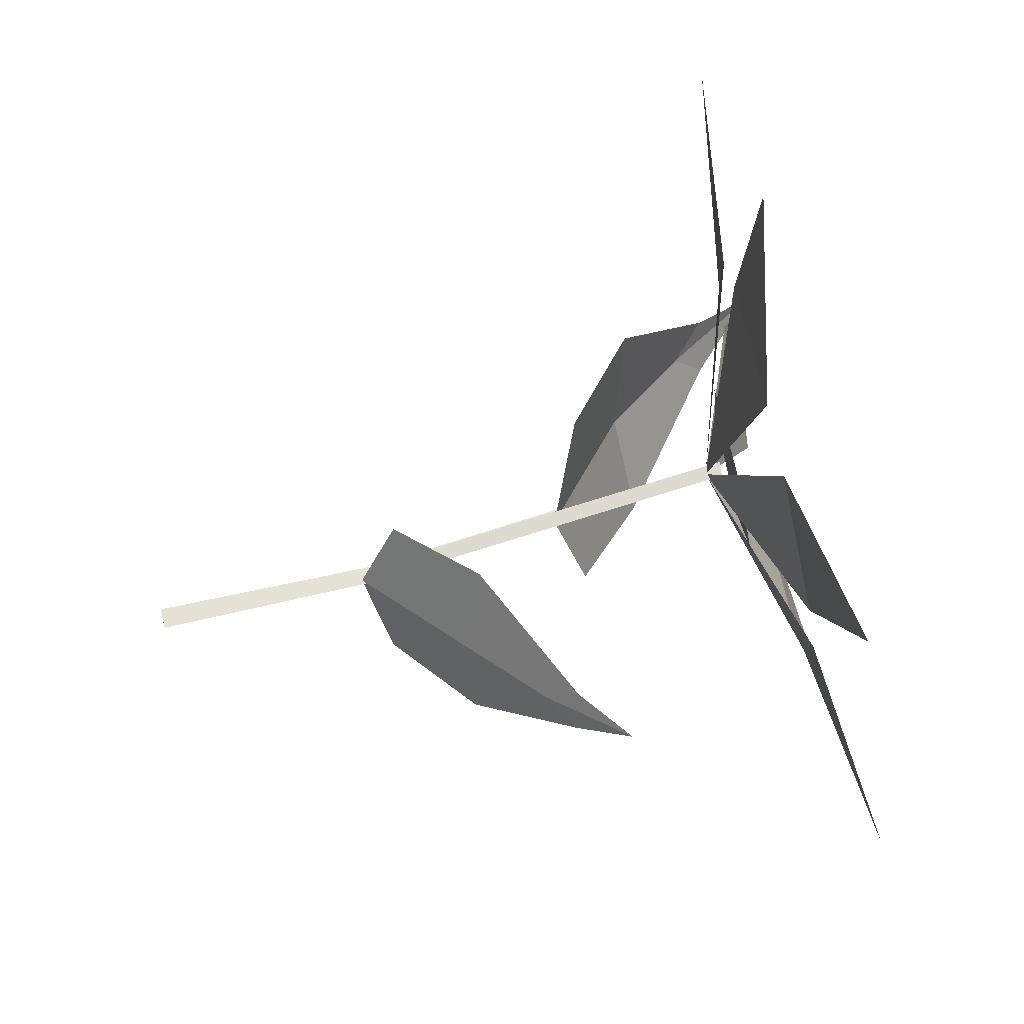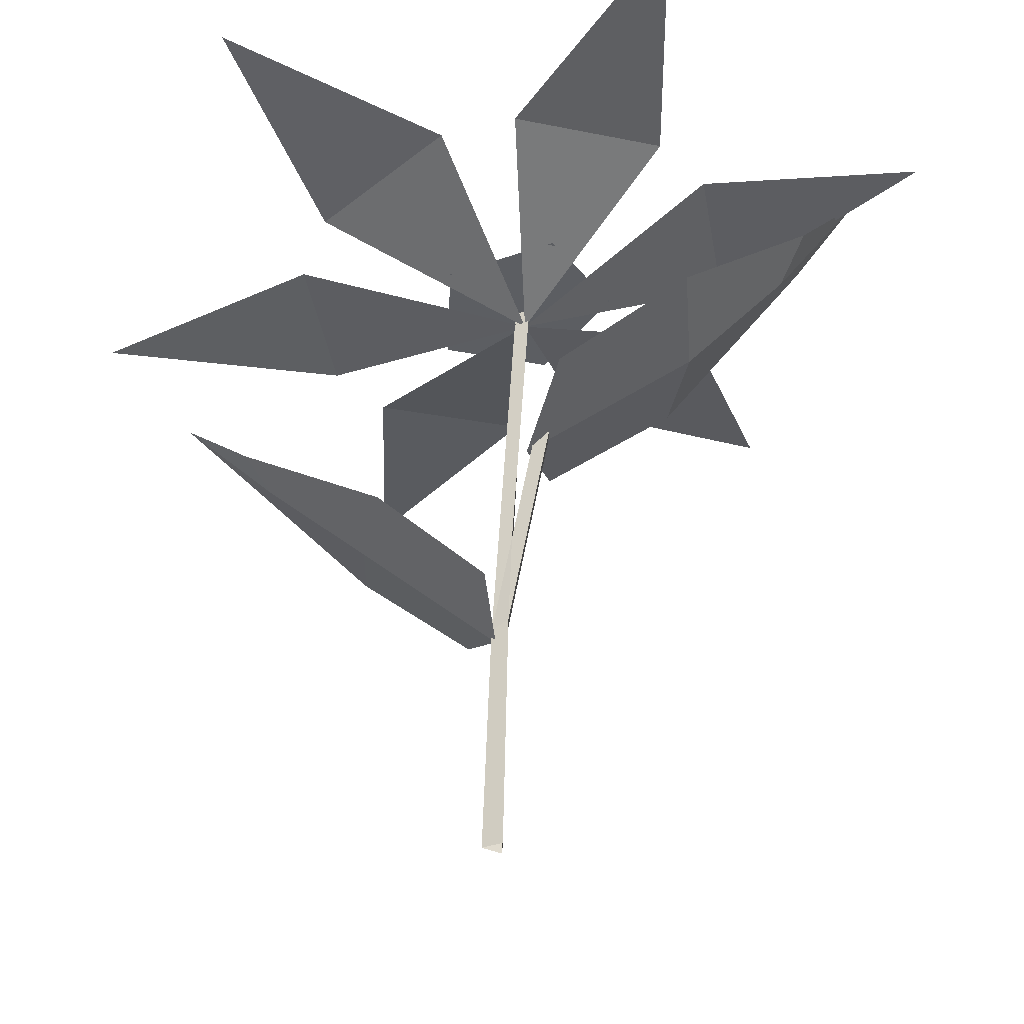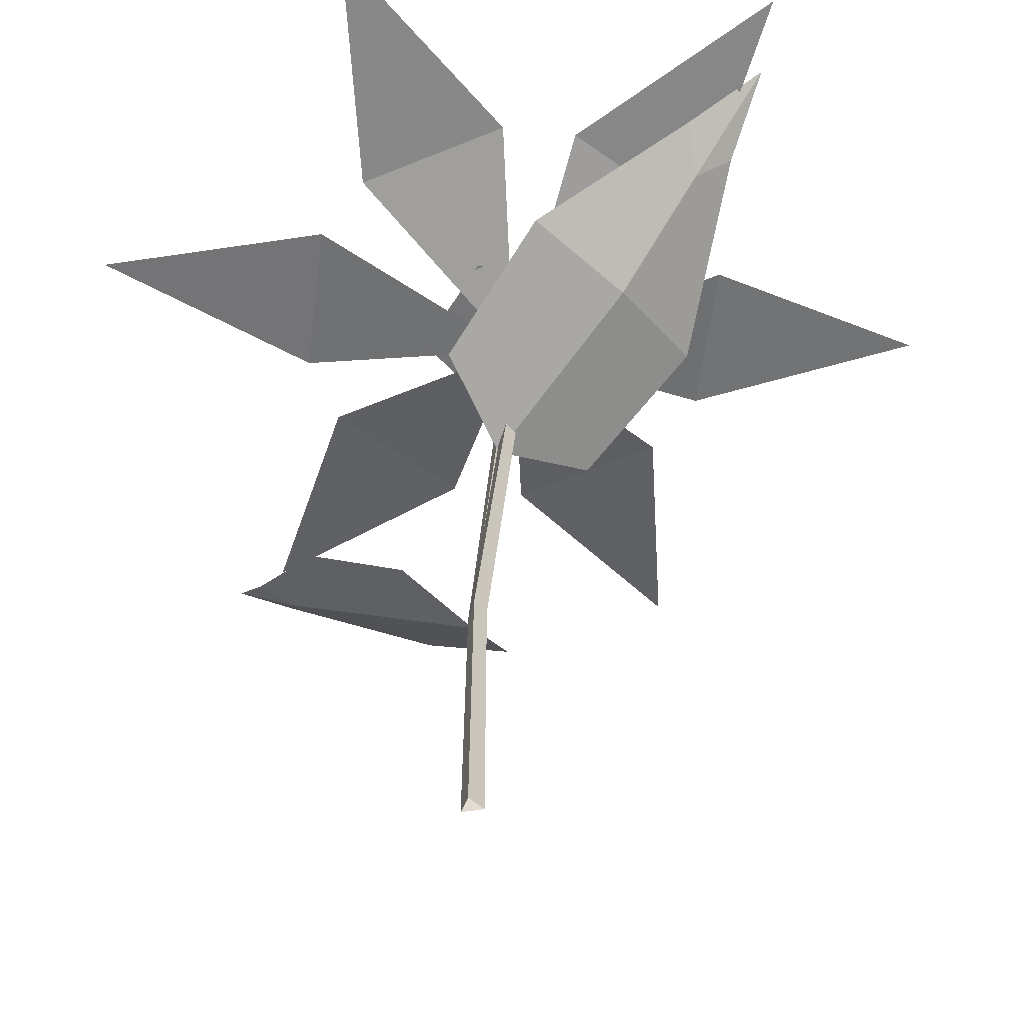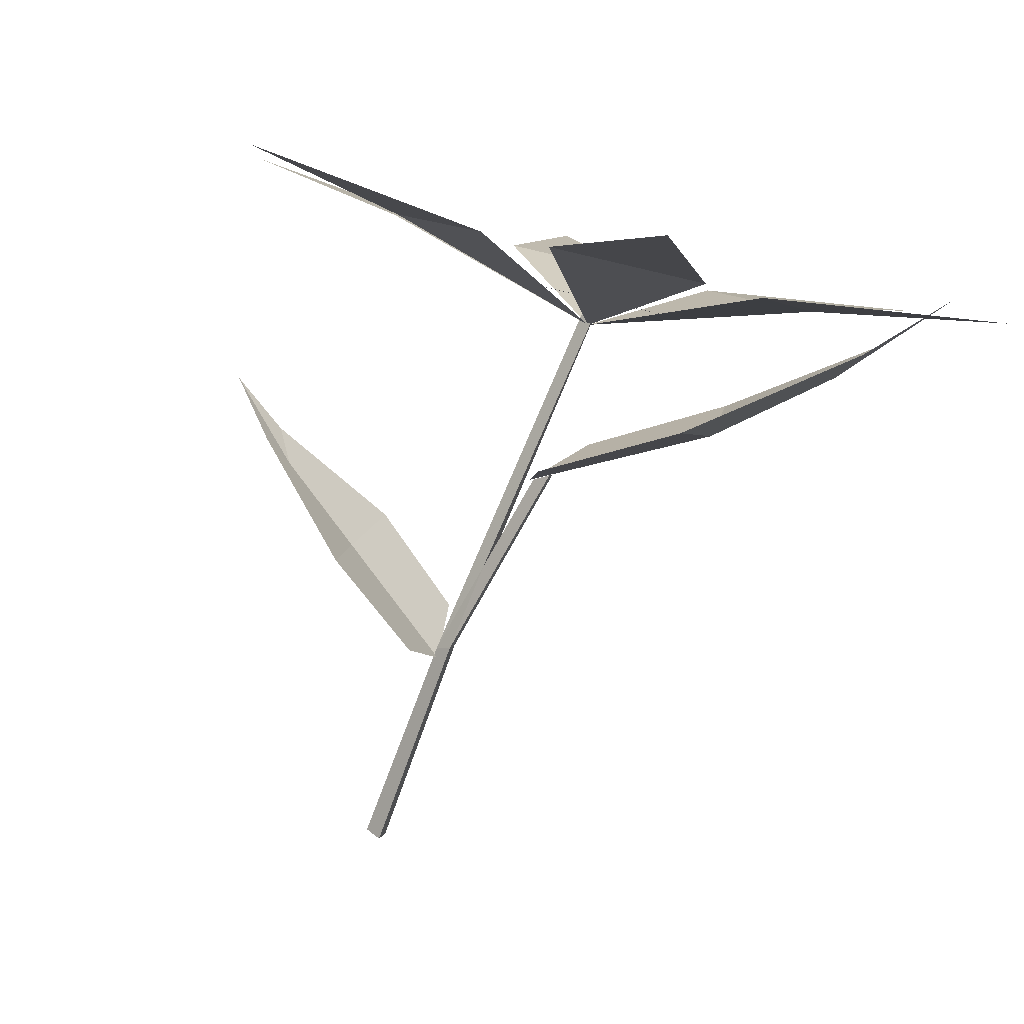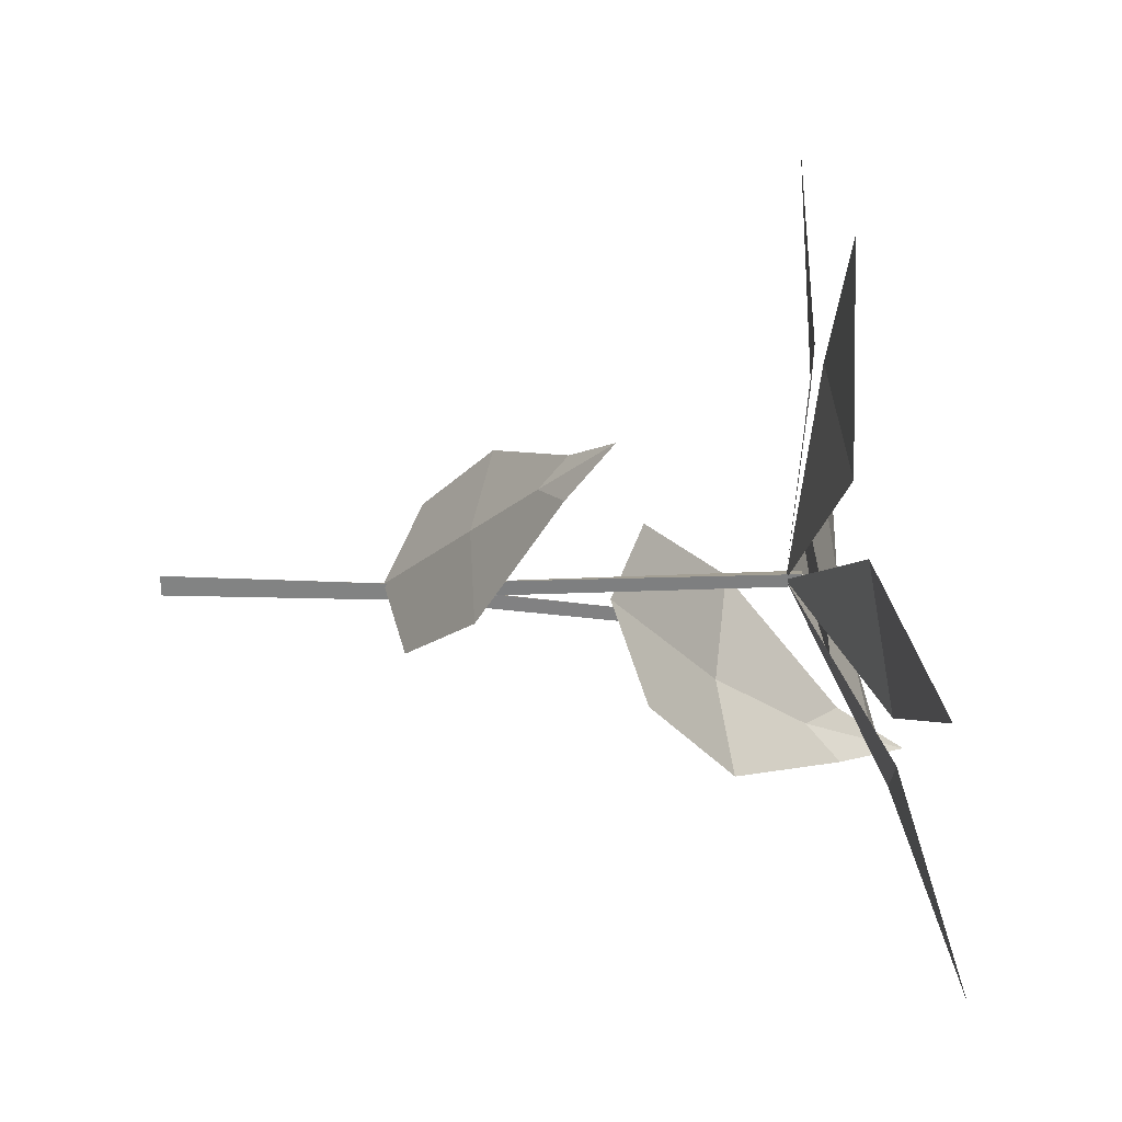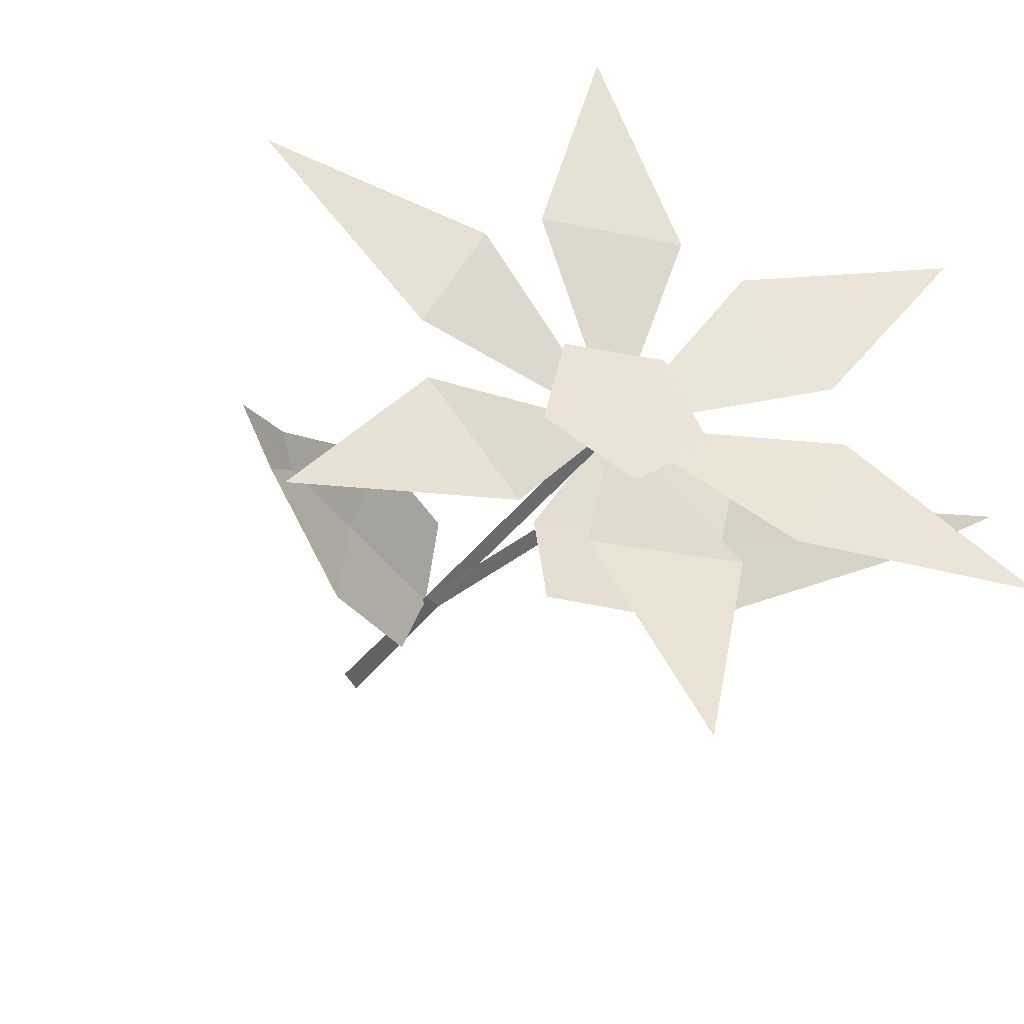
<metadata>
{"format":"obj","ext":"obj","renderer":"f3d","projection":"perspective","resolution":1024,"background":"white","views":[{"elev":52.3,"azim":75.5,"up":"+Z"},{"elev":-33.7,"azim":161.4,"up":"+Y"},{"elev":-45.5,"azim":-155.1,"up":"+Y"},{"elev":-75.2,"azim":161.3,"up":"+Z"},{"elev":-14.1,"azim":88.7,"up":"+Z"},{"elev":-30.4,"azim":154.9,"up":"+Z"}]}
</metadata>
<code>
g Flower_b_OneS_07
v -0.01579 0.2967 -0.03296
v -0.05505 0.2954 -0.002365
v -0.03839 0.2862 0.04365
v 0.01115 0.2818 0.0415
v 0.02512 0.2883 -0.00585
v -0.0158 0.277 0.006717
v -0.1849 0.3511 -0.0763
v -0.1135 0.3182 -0.000723
v -0.07978 0.3252 -0.06312
v -0.1793 0.3185 0.1186
v -0.07533 0.2993 0.09188
v -0.1125 0.3126 0.03258
v -0.006125 0.2872 0.2086
v 0.02519 0.2877 0.1042
v -0.04574 0.294 0.1073
v 0.1614 0.2885 0.1038
v 0.08753 0.295 0.02388
v 0.05382 0.288 0.08627
v 0.1558 0.321 -0.09111
v 0.04937 0.3139 -0.06873
v 0.08658 0.3006 -0.009422
v -0.01733 0.3523 -0.1811
v -0.05115 0.3255 -0.08103
v 0.01978 0.3192 -0.08411
v -0.004123 0 0.003893
v -0.02249 0.2045 -0.005592
v -0.00131 0 -0.005517
v -0.02068 0.2056 -0.01191
v 0.005432 0 0.001624
v -0.01454 0.1998 -0.006575
v -0.005635 0.106 0.001272
v -0.003285 0.1065 -0.006589
v 0.002348 0.1027 -0.000623
v -0.0949 0.257 0.02802
v -0.06431 0.2572 -0.07447
v -0.1423 0.3146 -0.02689
v -0.1331 0.3144 -0.0555
v -0.1661 0.3502 -0.04278
v -0.03865 0.2149 0.03847
v -0.01149 0.215 -0.05251
v -0.08502 0.2506 -0.02486
v -0.128 0.2975 -0.03762
v -0.01296 0.1983 -0.003433
v 0.0635 0.1385 -0.03225
v 0.0455 0.1458 0.04825
v 0.1129 0.1747 0.007292
v 0.1083 0.1765 0.02778
v 0.1349 0.1947 0.02526
v 0.01691 0.1082 -0.03515
v 0.000936 0.1146 0.03629
v 0.05751 0.1363 0.009196
v 0.09877 0.1641 0.01593
v 0.000305 0.09773 -0.000132
v -0.005887 0.1501 -0.003526
v -0.01796 0.2847 0.01154
v -0.01175 0.2842 0.008278
v -0.01703 0.2857 0.00401
f 2 3 4 5
f 1 2 5
f 9 8 6
f 7 8 9
f 12 11 6
f 10 11 12
f 15 14 6
f 13 14 15
f 18 17 6
f 16 17 18
f 21 20 6
f 19 20 21
f 24 23 6
f 22 23 24
f 31 26 28 32
f 32 54 33
f 54 31 55 57
f 29 33 31 25
f 27 32 33 29
f 25 31 32 27
f 41 35 37 42
f 42 37 38
f 41 34 39 43
f 35 41 43 40
f 34 41 42 36
f 36 42 38
f 51 45 47 52
f 52 47 48
f 51 44 49 53
f 45 51 53 50
f 44 51 52 46
f 46 52 48
f 31 54 30 26
f 54 32 28 30
f 31 33 56 55
f 33 54 57 56

</code>
